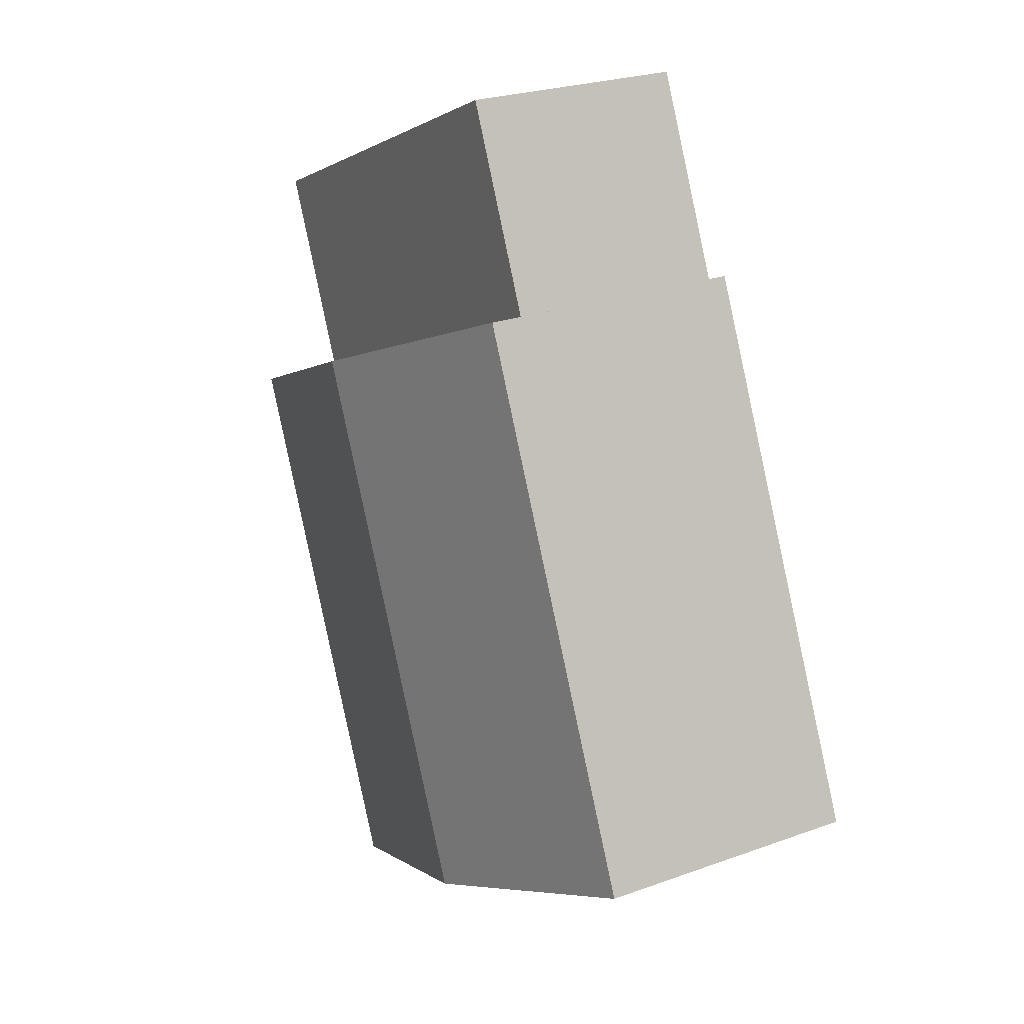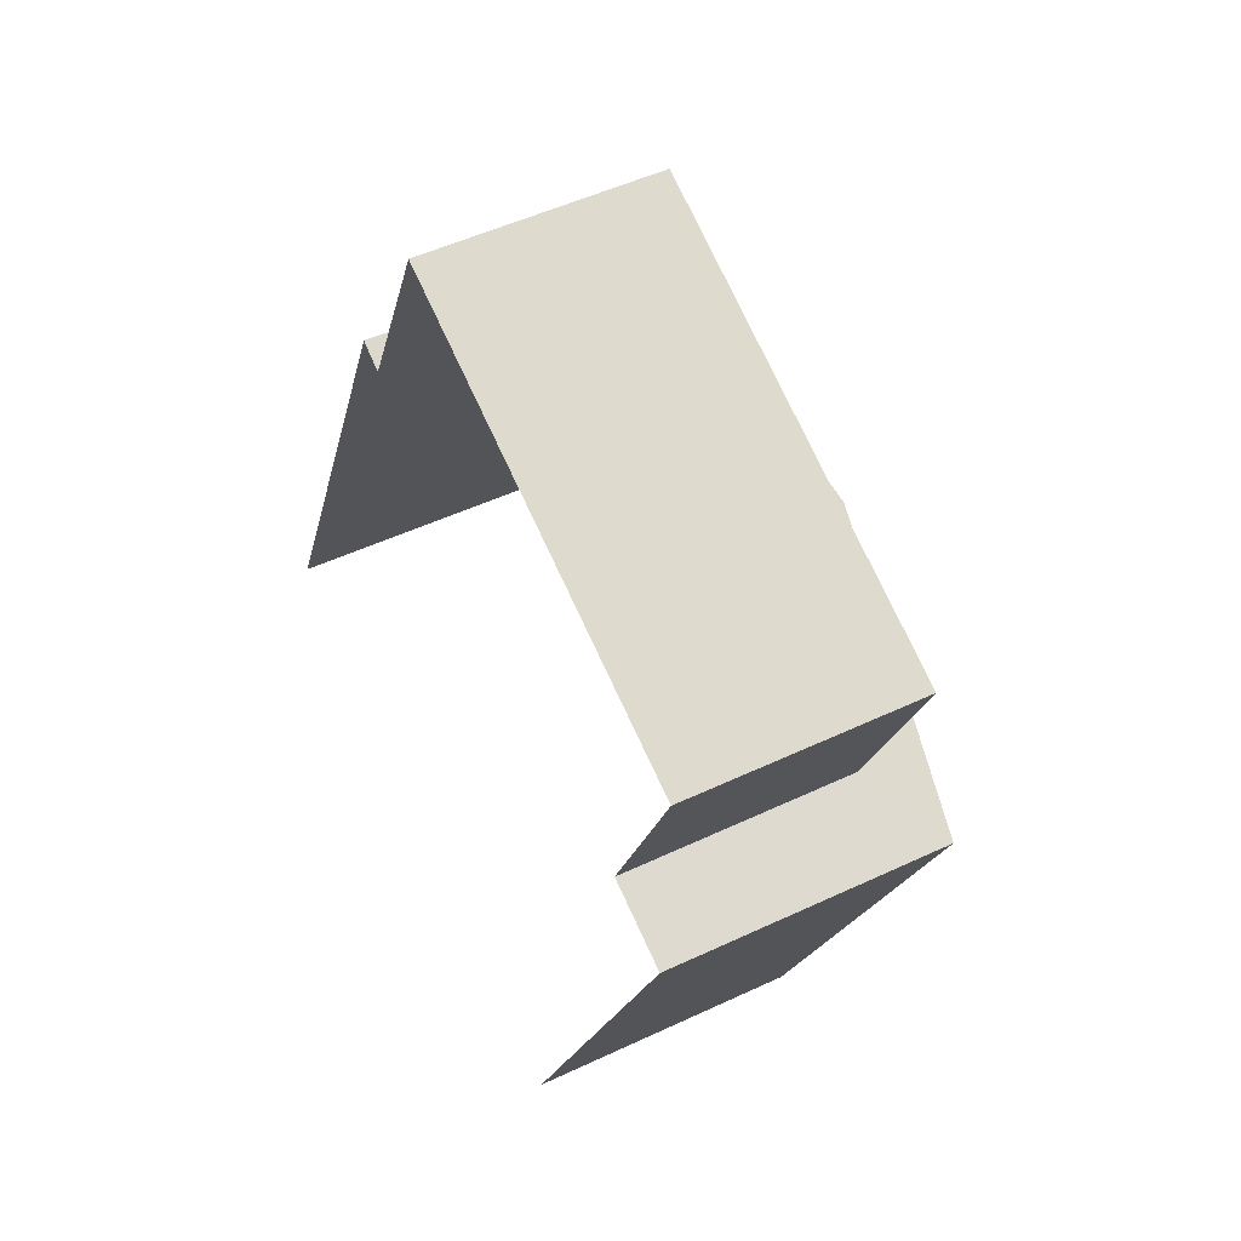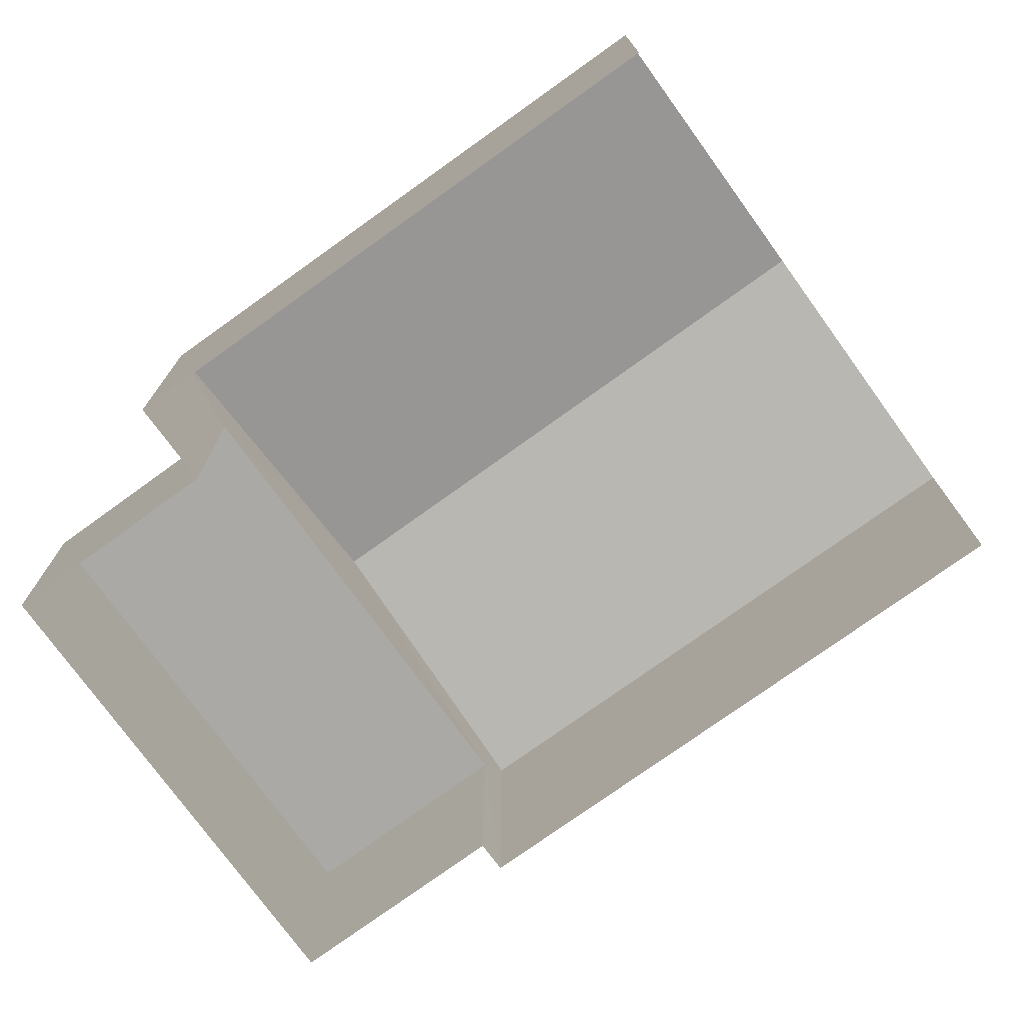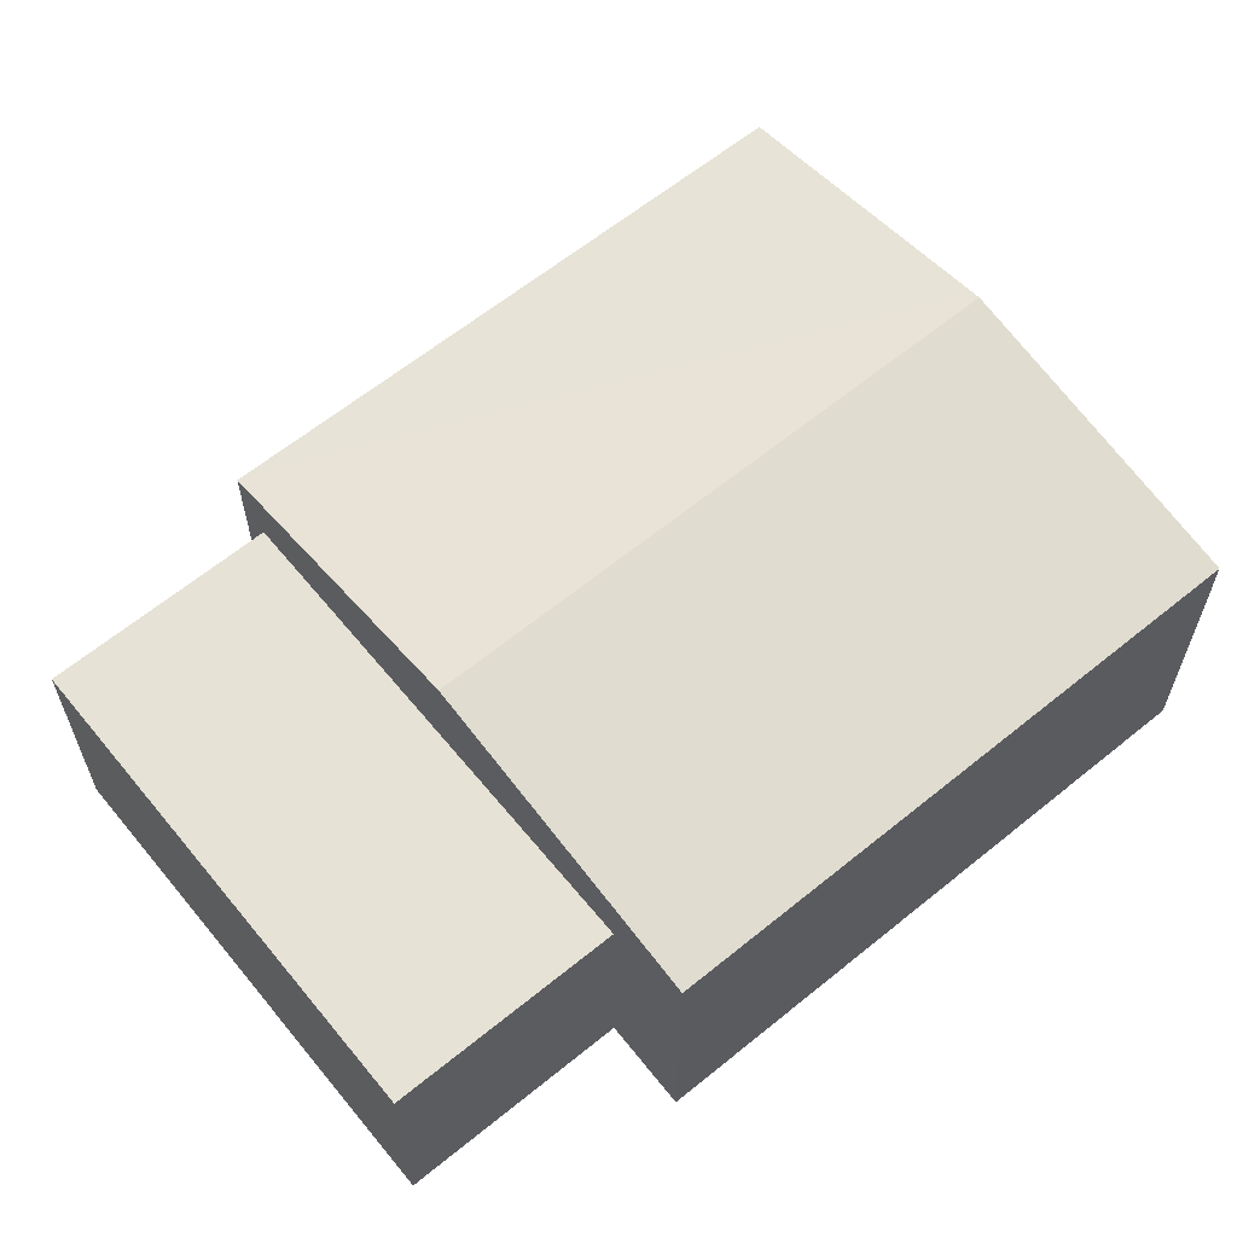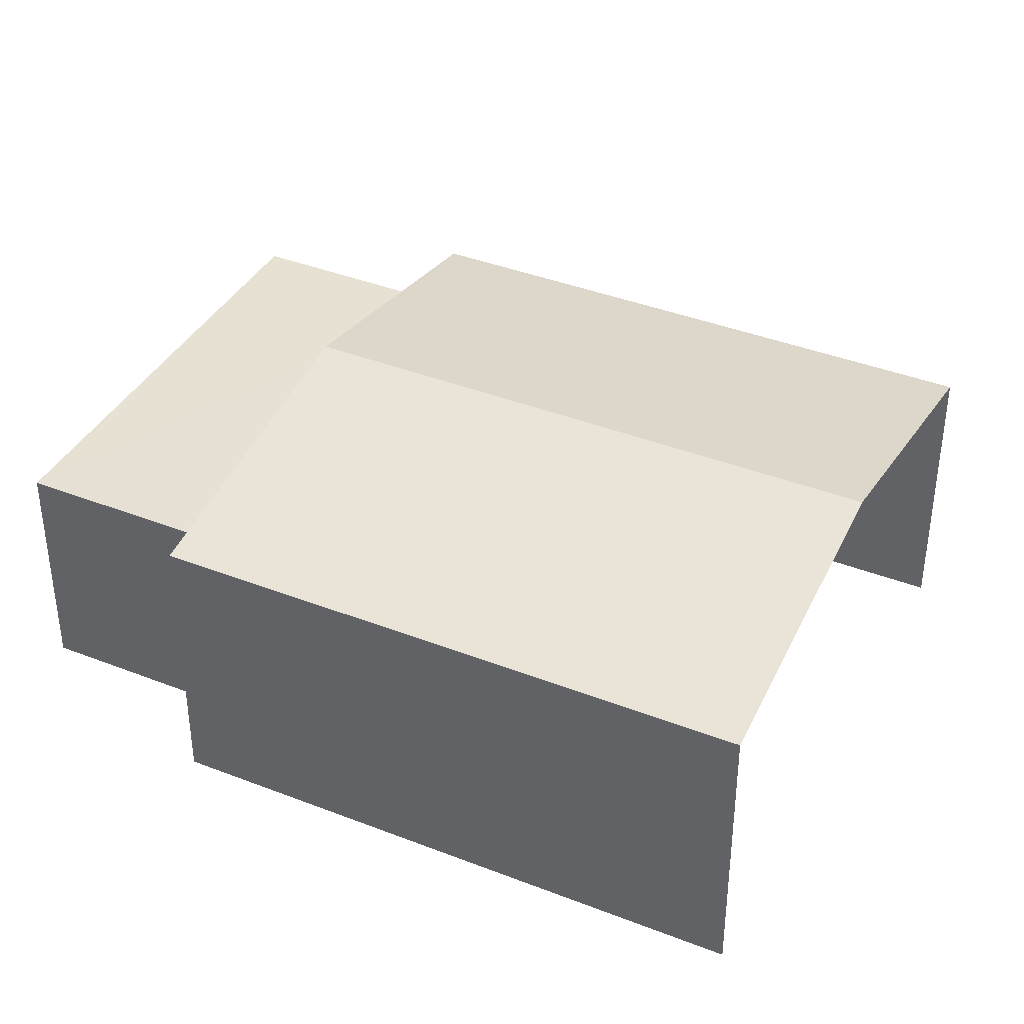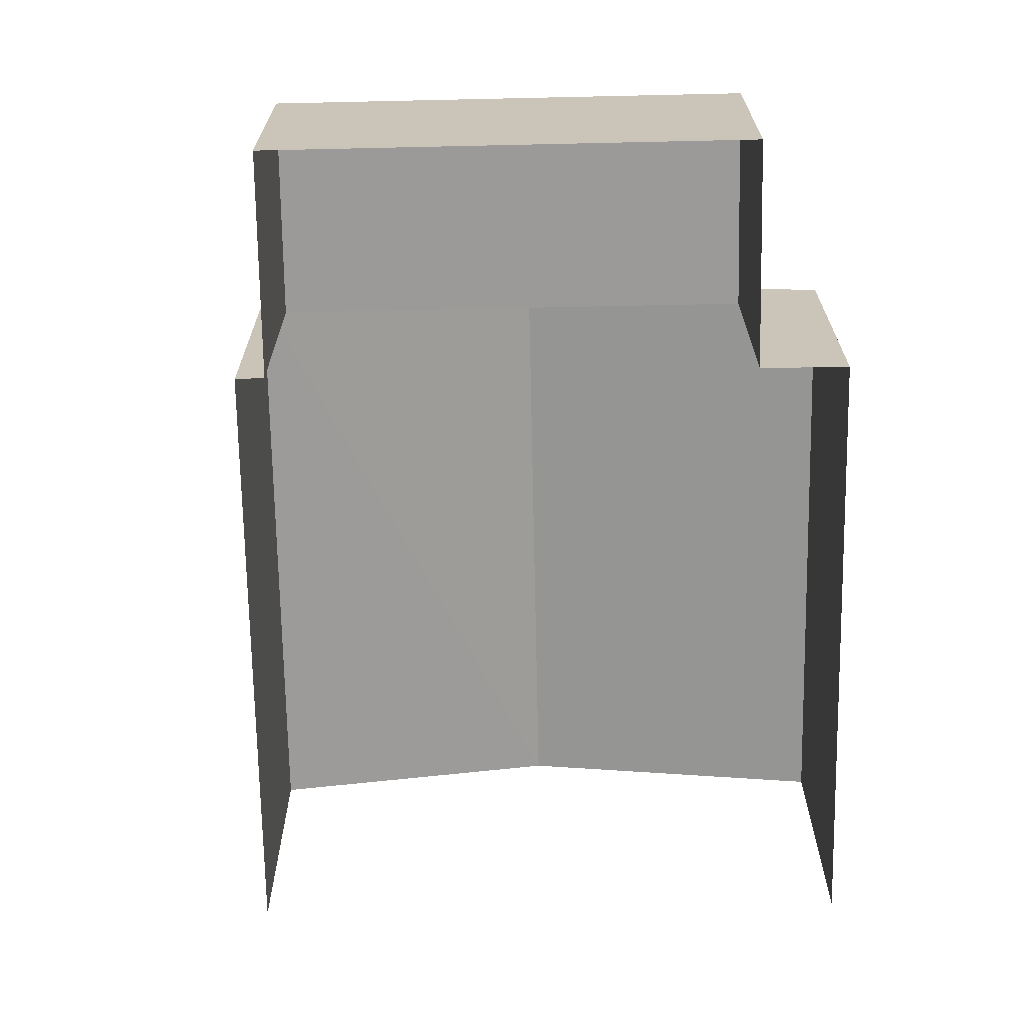
<metadata>
{"format":"obj","ext":"obj","renderer":"f3d","projection":"perspective","resolution":1024,"background":"white","views":[{"elev":24.8,"azim":59.6,"up":"+Y"},{"elev":49.6,"azim":-117.6,"up":"+Y"},{"elev":-75.3,"azim":-30.0,"up":"+Z"},{"elev":63.0,"azim":-105.3,"up":"+Z"},{"elev":39.0,"azim":-39.6,"up":"+Z"},{"elev":-69.4,"azim":-154.7,"up":"+Z"}]}
</metadata>
<code>
v -2.25e+05 -1.283e+05 12.93
v -2.25e+05 -1.283e+05 12.93
v -2.25e+05 -1.283e+05 12.93
v -2.25e+05 -1.283e+05 12.93
v -2.25e+05 -1.283e+05 12.93
v -2.25e+05 -1.283e+05 12.93
v -2.25e+05 -1.283e+05 12.93
v -2.25e+05 -1.283e+05 12.93
v -2.25e+05 -1.283e+05 16.34
v -2.25e+05 -1.283e+05 15.81
v -2.25e+05 -1.283e+05 16.34
v -2.25e+05 -1.283e+05 15.81
v -2.25e+05 -1.283e+05 15.81
v -2.25e+05 -1.283e+05 15.81
v -2.25e+05 -1.283e+05 15.3
v -2.25e+05 -1.283e+05 15.3
v -2.25e+05 -1.283e+05 15.3
v -2.25e+05 -1.283e+05 15.3
f 1 2 3
f 3 4 1
f 5 6 2
f 7 8 5
f 7 5 1
f 1 5 2
f 10 3 11
f 3 2 11
f 2 14 11
f 9 10 11
f 9 12 10
f 11 13 9
f 11 14 13
f 15 16 17
f 18 15 17
f 18 17 7
f 1 18 7
f 15 6 5
f 1 4 18
f 15 18 9
f 13 6 15
f 4 12 18
f 13 15 9
f 18 12 9
f 10 4 3
f 10 12 4
f 14 2 6
f 13 14 6
f 15 8 16
f 15 5 8
f 17 8 7
f 17 16 8

</code>
